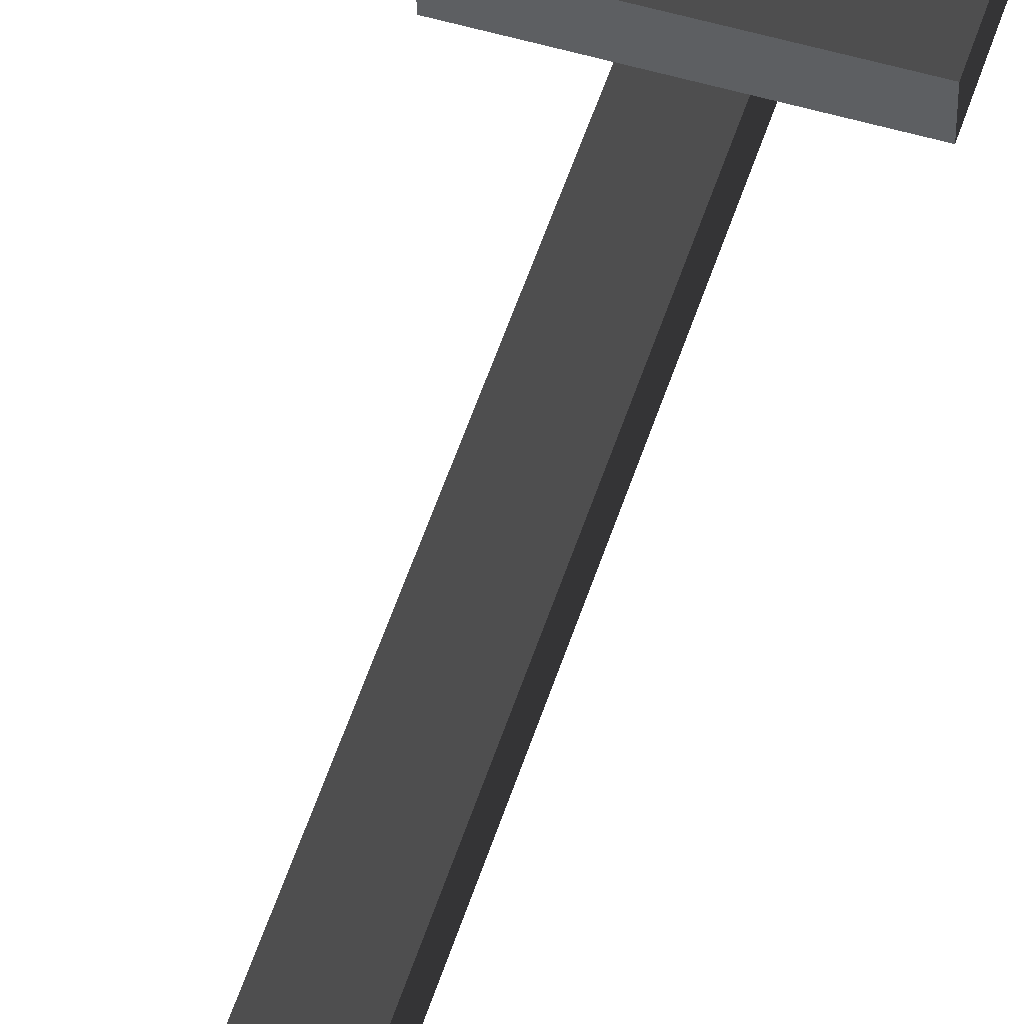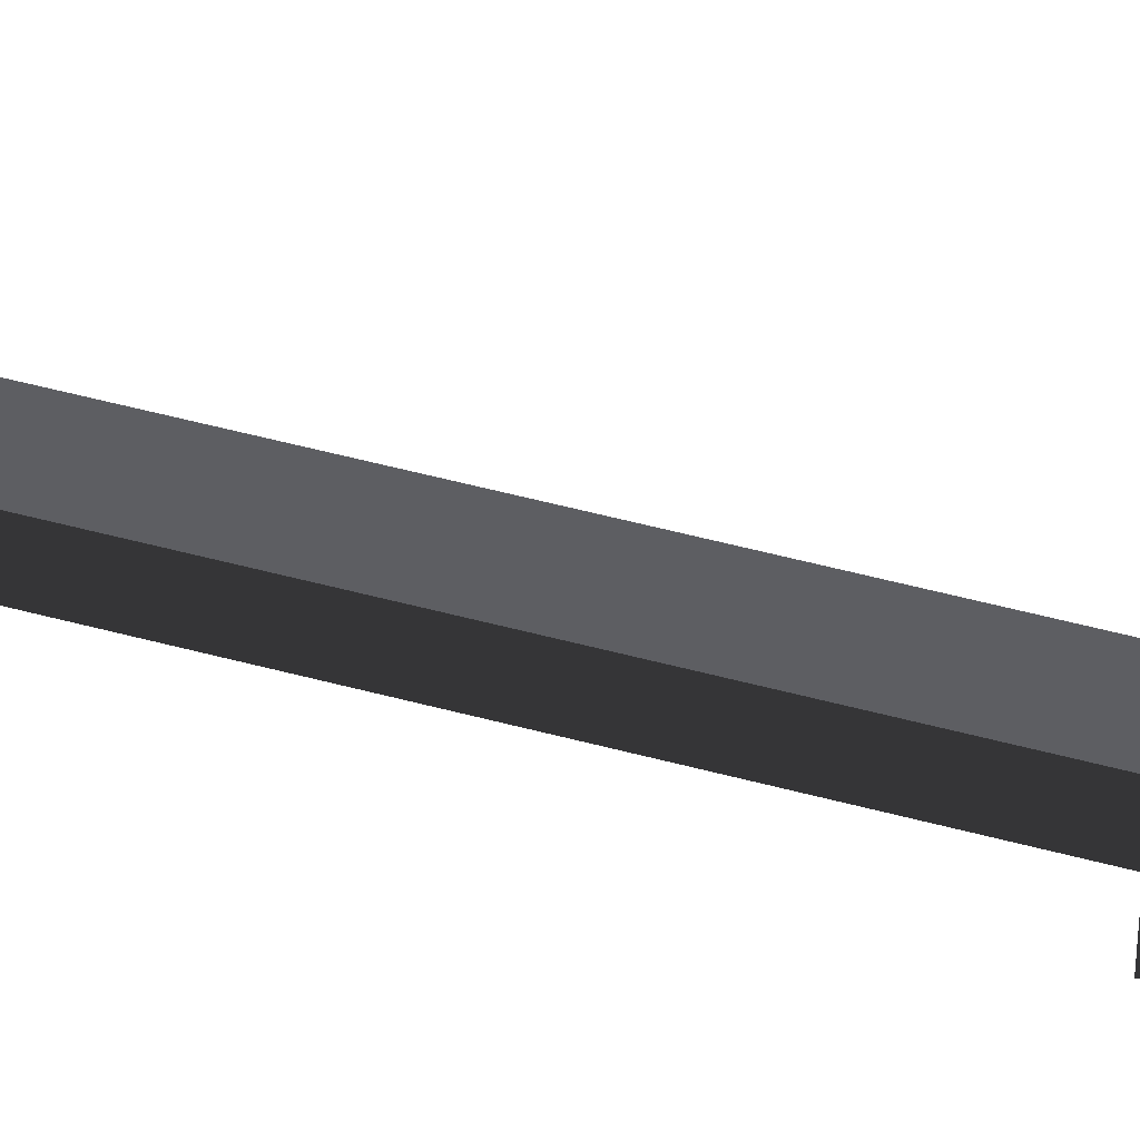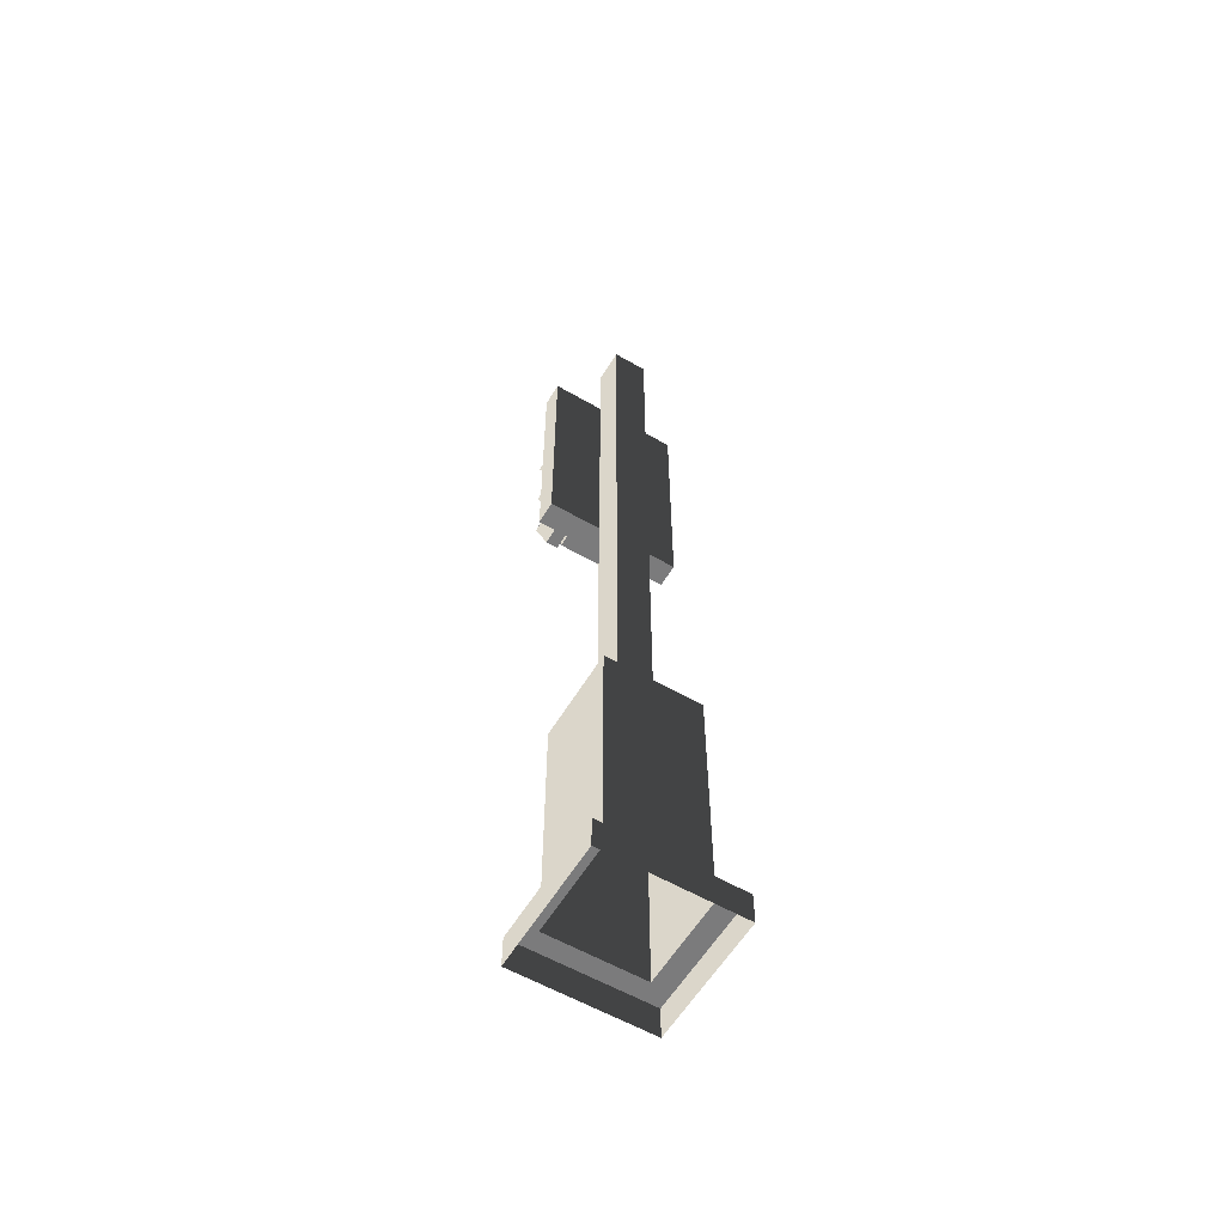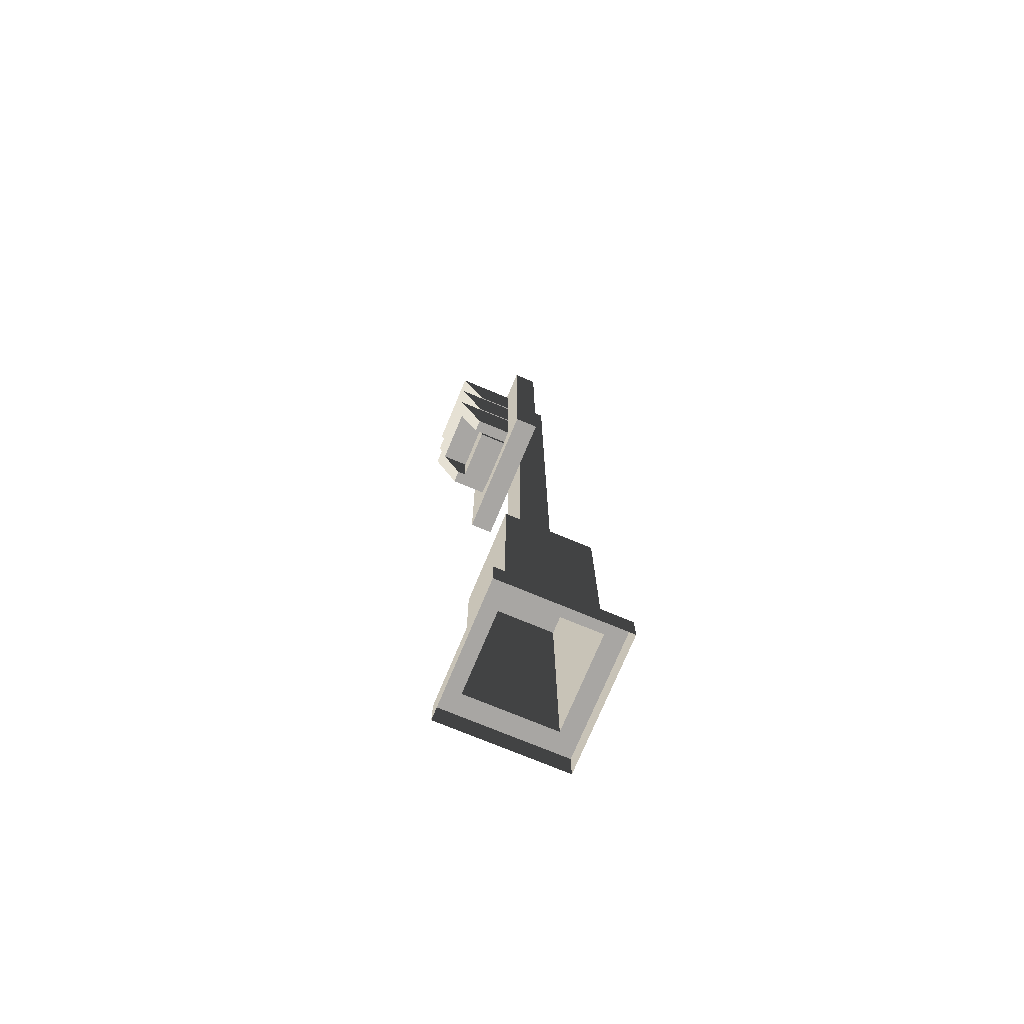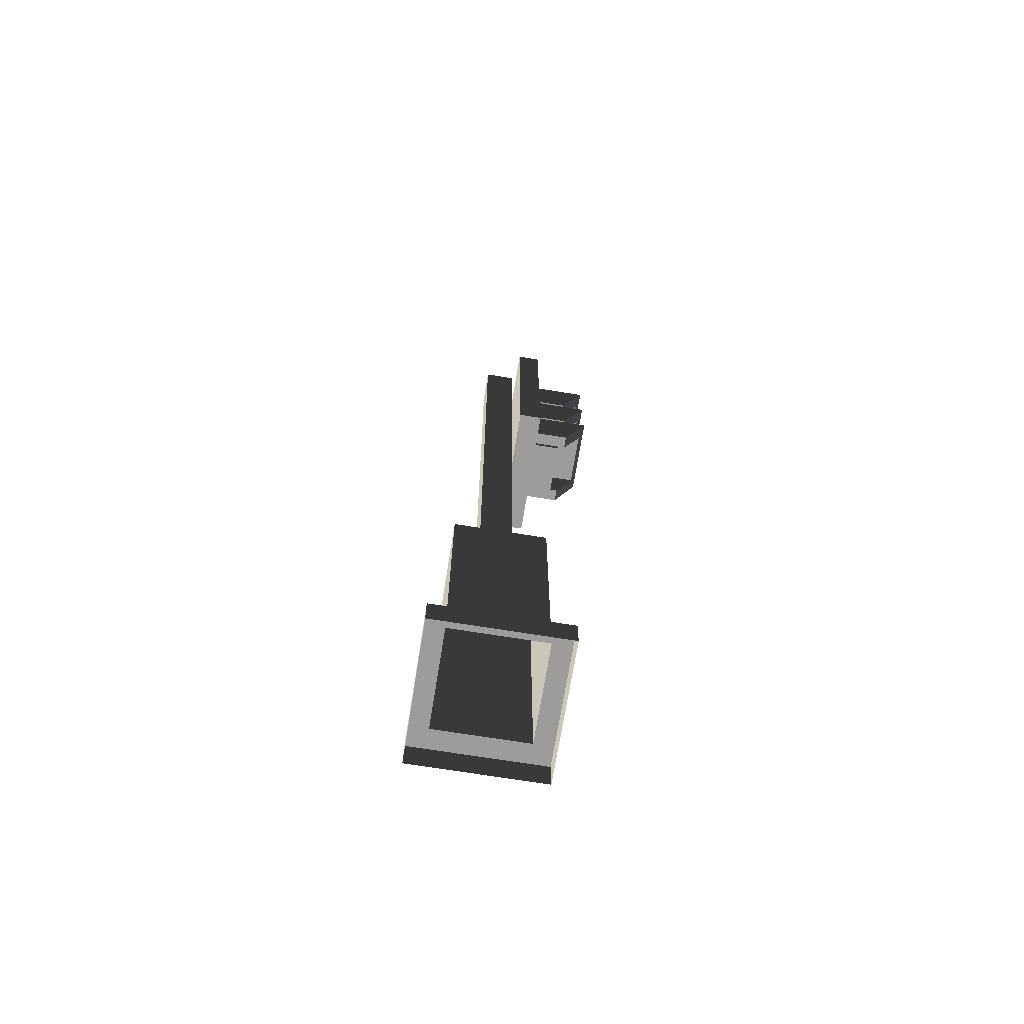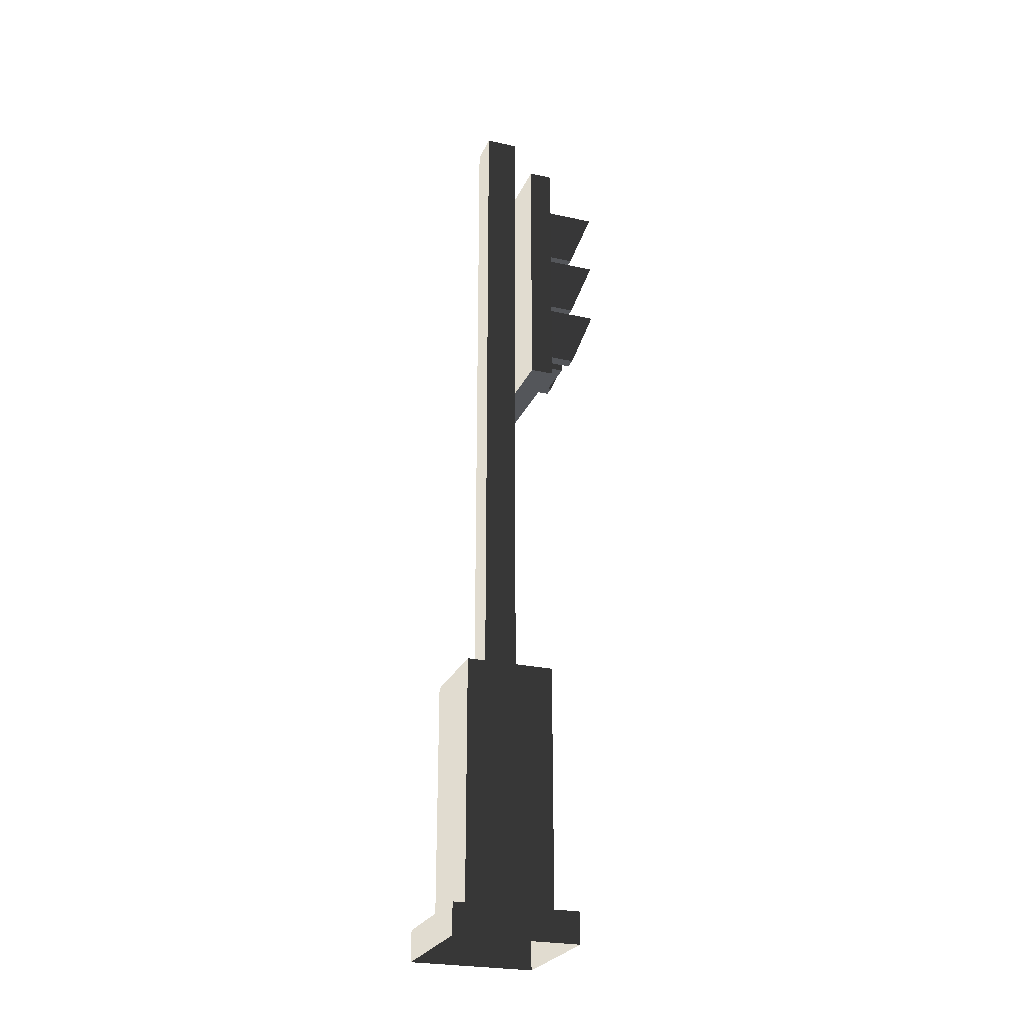
<metadata>
{"format":"obj","ext":"obj","renderer":"f3d","projection":"perspective","resolution":1024,"background":"white","views":[{"elev":53.0,"azim":17.5,"up":"+Z"},{"elev":51.0,"azim":106.5,"up":"+Z"},{"elev":-58.4,"azim":149.2,"up":"+Y"},{"elev":-74.3,"azim":67.4,"up":"+Y"},{"elev":-70.1,"azim":-99.2,"up":"+Y"},{"elev":-25.5,"azim":-109.5,"up":"+Y"}]}
</metadata>
<code>
v -0.4015 0.263 -0.5315
v 0.3862 0.263 -0.5315
v 0.3862 2.331 -0.5315
v -0.4015 2.331 -0.5315
v -0.4015 2.331 0.2143
v 0.3862 2.331 0.2143
v 0.3862 0.263 0.2143
v -0.4015 0.263 0.2143
v 0.3862 0.263 -0.5315
v 0.3862 0.263 0.2143
v 0.3862 2.331 0.2143
v 0.3862 2.331 -0.5315
v -0.4015 0.263 0.2143
v -0.4015 0.263 -0.5315
v -0.4015 2.331 -0.5315
v -0.4015 2.331 0.2143
v -0.4015 2.331 -0.5315
v 0.3862 2.331 -0.5315
v 0.1369 2.331 -0.2954
v -0.1522 2.331 -0.2954
v 0.1369 2.331 -0.02173
v 0.3862 2.331 0.2143
v -0.1522 2.331 -0.02173
v -0.4015 2.331 0.2143
v -0.1522 2.331 -0.2954
v 0.1369 2.331 -0.2954
v 0.1369 7.882 -0.2954
v -0.1522 7.882 -0.2954
v 0.1369 2.331 -0.2954
v 0.1369 2.331 -0.02173
v 0.1369 7.882 -0.02173
v 0.1369 7.882 -0.2954
v 0.1369 2.331 -0.02173
v -0.1522 2.331 -0.02173
v -0.1522 7.882 -0.02173
v 0.1369 7.882 -0.02173
v -0.1522 2.331 -0.02173
v -0.1522 2.331 -0.2954
v -0.1522 7.882 -0.2954
v -0.1522 7.882 -0.02173
v -0.5625 0.263 0.3667
v 0.5472 0.263 0.3667
v 0.5472 0.004203 0.3667
v -0.5625 0.004203 0.3667
v 0.5472 0.263 0.3667
v 0.5472 0.263 -0.6839
v 0.5472 0.004203 -0.6839
v 0.5472 0.004203 0.3667
v 0.5472 0.263 -0.6839
v -0.5625 0.263 -0.6839
v -0.5625 0.004203 -0.6839
v 0.5472 0.004203 -0.6839
v -0.5625 0.263 -0.6839
v -0.5625 0.263 0.3667
v -0.5625 0.004203 0.3667
v -0.5625 0.004203 -0.6839
v -0.4015 0.263 0.2143
v 0.3862 0.263 0.2143
v 0.5472 0.263 0.3667
v -0.5625 0.263 0.3667
v 0.5472 0.263 -0.6839
v 0.3862 0.263 -0.5315
v -0.5625 0.263 -0.6839
v -0.4015 0.263 -0.5315
v 0.1369 7.882 -0.2954
v 0.1369 7.882 -0.02173
v -0.1522 7.882 -0.02173
v 0.1369 7.882 -0.2954
v -0.1522 7.882 -0.02173
v -0.1522 7.882 -0.2954
v -0.2106 6.936 0.4178
v 0.2398 6.936 0.4178
v 0.2398 6.486 0.4178
v -0.2106 6.486 0.4178
v -0.2106 6.486 0.4178
v 0.2398 6.486 0.4178
v 0.2398 6.486 0.1347
v -0.2106 6.486 0.1347
v -0.2106 6.486 0.1347
v 0.2398 6.486 0.1347
v 0.2398 6.936 0.1347
v -0.2106 6.936 0.1347
v -0.2106 6.936 0.1347
v 0.2398 6.936 0.1347
v 0.2398 6.936 0.4178
v -0.2106 6.936 0.4178
v 0.2398 6.936 0.4178
v 0.2398 6.936 0.1347
v 0.2398 6.486 0.1347
v 0.2398 6.486 0.4178
v -0.2106 6.936 0.1347
v -0.2106 6.936 0.4178
v -0.2106 6.486 0.4178
v -0.2106 6.486 0.1347
v -0.2106 6.38 0.4178
v 0.2398 6.38 0.4178
v 0.2398 5.929 0.4178
v -0.2106 5.929 0.4178
v -0.2106 5.929 0.4178
v 0.2398 5.929 0.4178
v 0.2398 5.929 0.1347
v -0.2106 5.929 0.1347
v -0.2106 5.929 0.1347
v 0.2398 5.929 0.1347
v 0.2398 6.38 0.1347
v -0.2106 6.38 0.1347
v -0.2106 6.38 0.1347
v 0.2398 6.38 0.1347
v 0.2398 6.38 0.4178
v -0.2106 6.38 0.4178
v 0.2398 6.38 0.4178
v 0.2398 6.38 0.1347
v 0.2398 5.929 0.1347
v 0.2398 5.929 0.4178
v -0.2106 6.38 0.1347
v -0.2106 6.38 0.4178
v -0.2106 5.929 0.4178
v -0.2106 5.929 0.1347
v -0.2106 5.827 0.4178
v 0.2398 5.827 0.4178
v 0.2398 5.377 0.4178
v -0.2106 5.377 0.4178
v -0.2106 5.377 0.4178
v 0.2398 5.377 0.4178
v 0.2398 5.377 0.1347
v -0.2106 5.377 0.1347
v -0.2106 5.377 0.1347
v 0.2398 5.377 0.1347
v 0.2398 5.827 0.1347
v -0.2106 5.827 0.1347
v -0.2106 5.827 0.1347
v 0.2398 5.827 0.1347
v 0.2398 5.827 0.4178
v -0.2106 5.827 0.4178
v 0.2398 5.827 0.4178
v 0.2398 5.827 0.1347
v 0.2398 5.377 0.1347
v 0.2398 5.377 0.4178
v -0.2106 5.827 0.1347
v -0.2106 5.827 0.4178
v -0.2106 5.377 0.4178
v -0.2106 5.377 0.1347
v -0.5693 5.103 -0.01035
v -0.5693 5.103 0.184
v 0.5693 5.103 0.184
v 0.5693 5.103 -0.01035
v -0.4755 5.18 0.184
v -0.4755 7.187 0.184
v 0.4755 7.187 0.184
v 0.4755 5.18 0.184
v -0.5693 7.264 0.184
v -0.5693 7.264 -0.01035
v 0.5693 7.264 -0.01035
v 0.5693 7.264 0.184
v -0.4755 7.187 -0.01035
v -0.4755 5.18 -0.01035
v 0.4755 5.18 -0.01035
v 0.4755 7.187 -0.01035
v 0.5693 5.103 -0.01035
v 0.5693 5.103 0.184
v 0.5693 7.264 0.184
v 0.5693 7.264 -0.01035
v -0.5693 7.264 -0.01035
v -0.5693 7.264 0.184
v -0.5693 5.103 0.184
v -0.5693 5.103 -0.01035
v -0.4755 5.18 -0.01035
v -0.5693 5.103 -0.01035
v 0.5693 5.103 -0.01035
v 0.4755 5.18 -0.01035
v 0.5693 7.264 -0.01035
v 0.4755 7.187 -0.01035
v -0.4755 7.187 -0.01035
v -0.5693 7.264 -0.01035
v 0.4755 5.18 0.184
v 0.5693 5.103 0.184
v -0.5693 5.103 0.184
v -0.4755 5.18 0.184
v 0.4755 7.187 0.184
v 0.5693 7.264 0.184
v -0.5693 7.264 0.184
v -0.4755 7.187 0.184
v -0.4755 7.187 0.184
v -0.5693 7.264 0.184
v 0.5693 7.264 0.184
v 0.4755 7.187 0.184
v 0.4755 7.187 -0.01035
v 0.5693 7.264 -0.01035
v -0.5693 7.264 -0.01035
v -0.4755 7.187 -0.01035
v -0.2106 6.927 0.6405
v -0.3158 7.042 0.6839
v 0.345 7.042 0.6839
v 0.2398 6.927 0.6405
v 0.3423 6.541 0.4833
v 0.2398 6.541 0.4833
v -0.2106 6.541 0.4833
v -0.3131 6.541 0.4833
v -0.2106 6.927 0.1683
v -0.2106 6.927 0.6405
v 0.2398 6.927 0.6405
v 0.2398 6.927 0.1683
v 0.345 7.042 0.1683
v 0.345 7.042 0.6839
v -0.3158 7.042 0.6839
v -0.3158 7.042 0.1683
v 0.2398 6.927 0.1683
v 0.2398 6.927 0.6405
v 0.2398 6.541 0.4833
v 0.2398 6.541 0.1683
v 0.2398 6.541 0.1683
v 0.2398 6.541 0.4833
v 0.3423 6.541 0.4833
v 0.3423 6.541 0.1683
v 0.3423 6.541 0.1683
v 0.3423 6.541 0.4833
v 0.345 7.042 0.6839
v 0.345 7.042 0.1683
v -0.2106 6.541 0.1683
v -0.2106 6.541 0.4833
v -0.2106 6.927 0.6405
v -0.2106 6.927 0.1683
v -0.3158 7.042 0.1683
v -0.3158 7.042 0.6839
v -0.3131 6.541 0.4833
v -0.3131 6.541 0.1683
v -0.3131 6.541 0.1683
v -0.3131 6.541 0.4833
v -0.2106 6.541 0.4833
v -0.2106 6.541 0.1683
v -0.2106 6.372 0.6405
v -0.3158 6.488 0.6839
v 0.345 6.488 0.6839
v 0.2398 6.372 0.6405
v 0.3423 5.986 0.4833
v 0.2398 5.986 0.4833
v -0.2106 5.986 0.4833
v -0.3131 5.986 0.4833
v -0.2106 6.372 0.1683
v -0.2106 6.372 0.6405
v 0.2398 6.372 0.6405
v 0.2398 6.372 0.1683
v 0.345 6.488 0.1683
v 0.345 6.488 0.6839
v -0.3158 6.488 0.6839
v -0.3158 6.488 0.1683
v 0.2398 6.372 0.1683
v 0.2398 6.372 0.6405
v 0.2398 5.986 0.4833
v 0.2398 5.986 0.1683
v 0.2398 5.986 0.1683
v 0.2398 5.986 0.4833
v 0.3423 5.986 0.4833
v 0.3423 5.986 0.1683
v 0.3423 5.986 0.1683
v 0.3423 5.986 0.4833
v 0.345 6.488 0.6839
v 0.345 6.488 0.1683
v -0.2106 5.986 0.1683
v -0.2106 5.986 0.4833
v -0.2106 6.372 0.6405
v -0.2106 6.372 0.1683
v -0.3158 6.488 0.1683
v -0.3158 6.488 0.6839
v -0.3131 5.986 0.4833
v -0.3131 5.986 0.1683
v -0.3131 5.986 0.1683
v -0.3131 5.986 0.4833
v -0.2106 5.986 0.4833
v -0.2106 5.986 0.1683
v -0.2106 5.82 0.6405
v -0.3158 5.936 0.6839
v 0.345 5.936 0.6839
v 0.2398 5.82 0.6405
v 0.3423 5.434 0.4833
v 0.2398 5.434 0.4833
v -0.2106 5.434 0.4833
v -0.3131 5.434 0.4833
v -0.2106 5.82 0.1683
v -0.2106 5.82 0.6405
v 0.2398 5.82 0.6405
v 0.2398 5.82 0.1683
v 0.345 5.936 0.1683
v 0.345 5.936 0.6839
v -0.3158 5.936 0.6839
v -0.3158 5.936 0.1683
v 0.2398 5.82 0.1683
v 0.2398 5.82 0.6405
v 0.2398 5.434 0.4833
v 0.2398 5.434 0.1683
v 0.2398 5.434 0.1683
v 0.2398 5.434 0.4833
v 0.3423 5.434 0.4833
v 0.3423 5.434 0.1683
v 0.3423 5.434 0.1683
v 0.3423 5.434 0.4833
v 0.345 5.936 0.6839
v 0.345 5.936 0.1683
v -0.2106 5.434 0.1683
v -0.2106 5.434 0.4833
v -0.2106 5.82 0.6405
v -0.2106 5.82 0.1683
v -0.3158 5.936 0.1683
v -0.3158 5.936 0.6839
v -0.3131 5.434 0.4833
v -0.3131 5.434 0.1683
v -0.3131 5.434 0.1683
v -0.3131 5.434 0.4833
v -0.2106 5.434 0.4833
v -0.2106 5.434 0.1683
g traffic_light_mesh_3335_88
f 1 3 2
f 1 4 3
f 5 7 6
f 5 8 7
f 9 11 10
f 9 12 11
f 13 15 14
f 13 16 15
f 17 19 18
f 17 20 19
f 18 19 21
f 18 21 22
f 22 21 23
f 22 23 24
f 24 20 17
f 24 23 20
f 25 27 26
f 25 28 27
f 29 31 30
f 29 32 31
f 33 35 34
f 33 36 35
f 37 39 38
f 37 40 39
f 41 43 42
f 41 44 43
f 45 47 46
f 45 48 47
f 49 51 50
f 49 52 51
f 53 55 54
f 53 56 55
f 57 59 58
f 57 60 59
f 58 59 61
f 58 61 62
f 62 61 63
f 62 63 64
f 64 60 57
f 64 63 60
f 65 67 66
f 68 70 69
f 71 73 72
f 71 74 73
f 75 77 76
f 75 78 77
f 79 81 80
f 79 82 81
f 83 85 84
f 83 86 85
f 87 89 88
f 87 90 89
f 91 93 92
f 91 94 93
f 95 97 96
f 95 98 97
f 99 101 100
f 99 102 101
f 103 105 104
f 103 106 105
f 107 109 108
f 107 110 109
f 111 113 112
f 111 114 113
f 115 117 116
f 115 118 117
f 119 121 120
f 119 122 121
f 123 125 124
f 123 126 125
f 127 129 128
f 127 130 129
f 131 133 132
f 131 134 133
f 135 137 136
f 135 138 137
f 139 141 140
f 139 142 141
f 143 145 144
f 143 146 145
f 147 149 148
f 147 150 149
f 151 153 152
f 151 154 153
f 155 157 156
f 155 158 157
f 159 161 160
f 159 162 161
f 163 165 164
f 163 166 165
f 167 169 168
f 167 170 169
f 170 171 169
f 170 172 171
f 173 167 168
f 173 168 174
f 175 177 176
f 175 178 177
f 179 175 176
f 179 176 180
f 178 181 177
f 178 182 181
f 183 185 184
f 183 186 185
f 187 189 188
f 187 190 189
f 191 193 192
f 191 194 193
f 194 195 193
f 194 196 195
f 197 191 192
f 197 192 198
f 199 201 200
f 199 202 201
f 203 205 204
f 203 206 205
f 207 209 208
f 207 210 209
f 211 213 212
f 211 214 213
f 215 217 216
f 215 218 217
f 219 221 220
f 219 222 221
f 223 225 224
f 223 226 225
f 227 229 228
f 227 230 229
f 231 233 232
f 231 234 233
f 234 235 233
f 234 236 235
f 237 231 232
f 237 232 238
f 239 241 240
f 239 242 241
f 243 245 244
f 243 246 245
f 247 249 248
f 247 250 249
f 251 253 252
f 251 254 253
f 255 257 256
f 255 258 257
f 259 261 260
f 259 262 261
f 263 265 264
f 263 266 265
f 267 269 268
f 267 270 269
f 271 273 272
f 271 274 273
f 274 275 273
f 274 276 275
f 277 271 272
f 277 272 278
f 279 281 280
f 279 282 281
f 283 285 284
f 283 286 285
f 287 289 288
f 287 290 289
f 291 293 292
f 291 294 293
f 295 297 296
f 295 298 297
f 299 301 300
f 299 302 301
f 303 305 304
f 303 306 305
f 307 309 308
f 307 310 309

</code>
